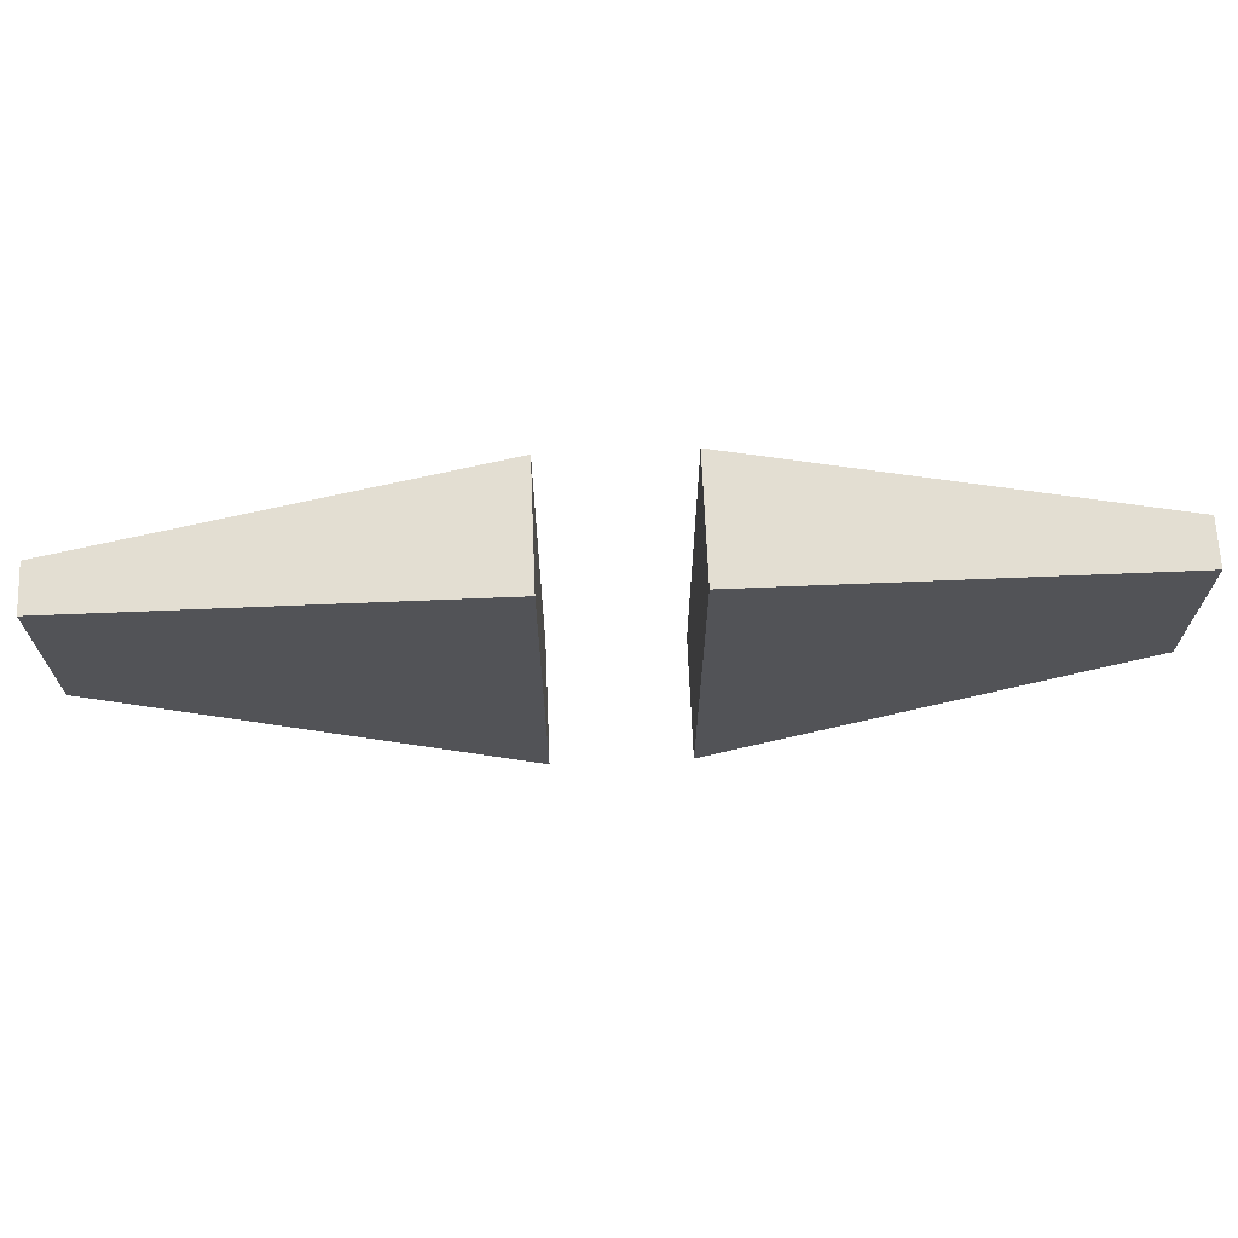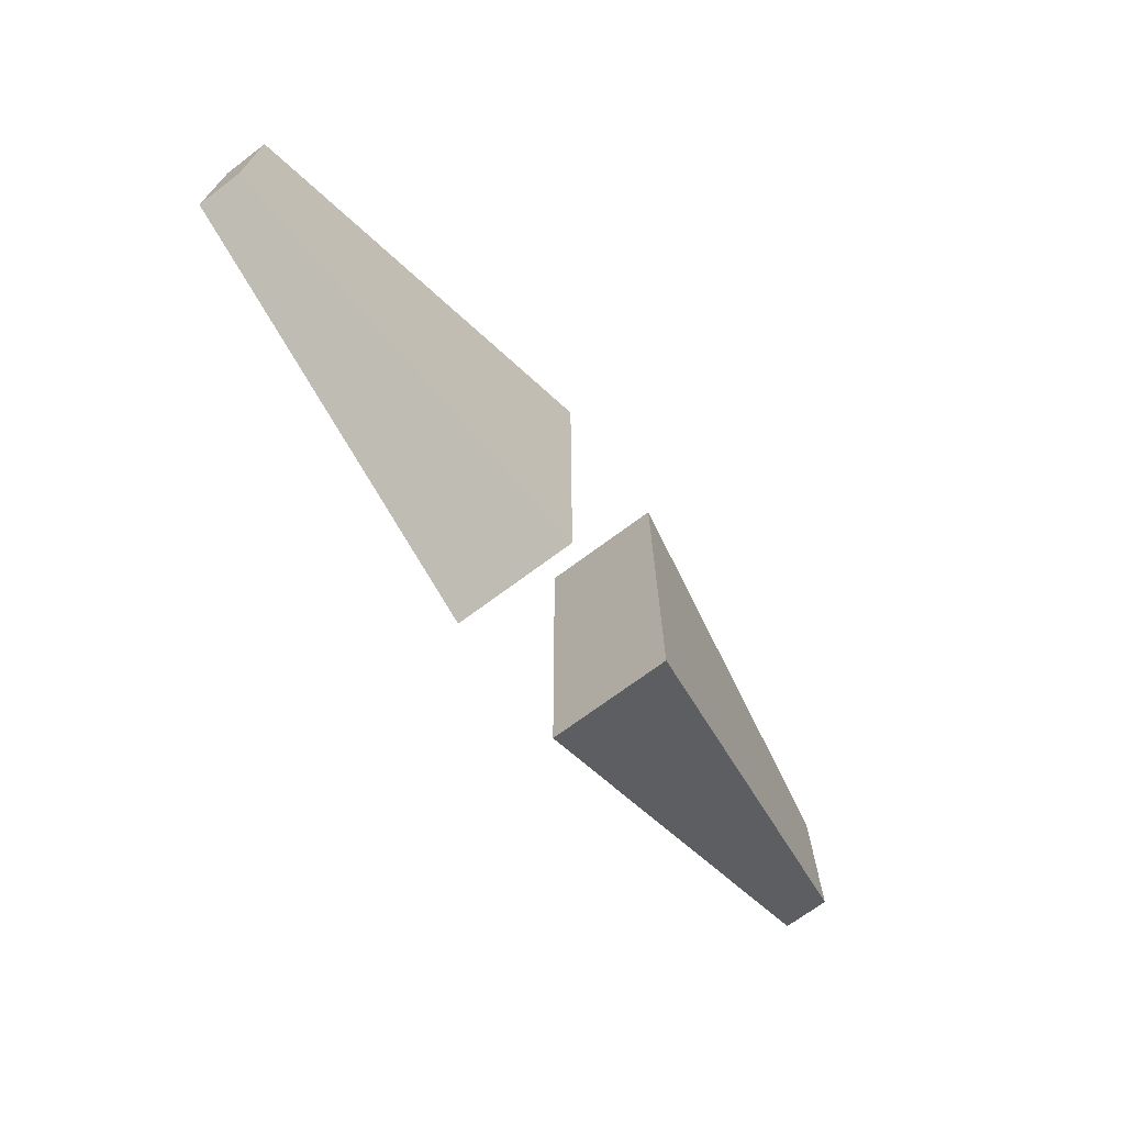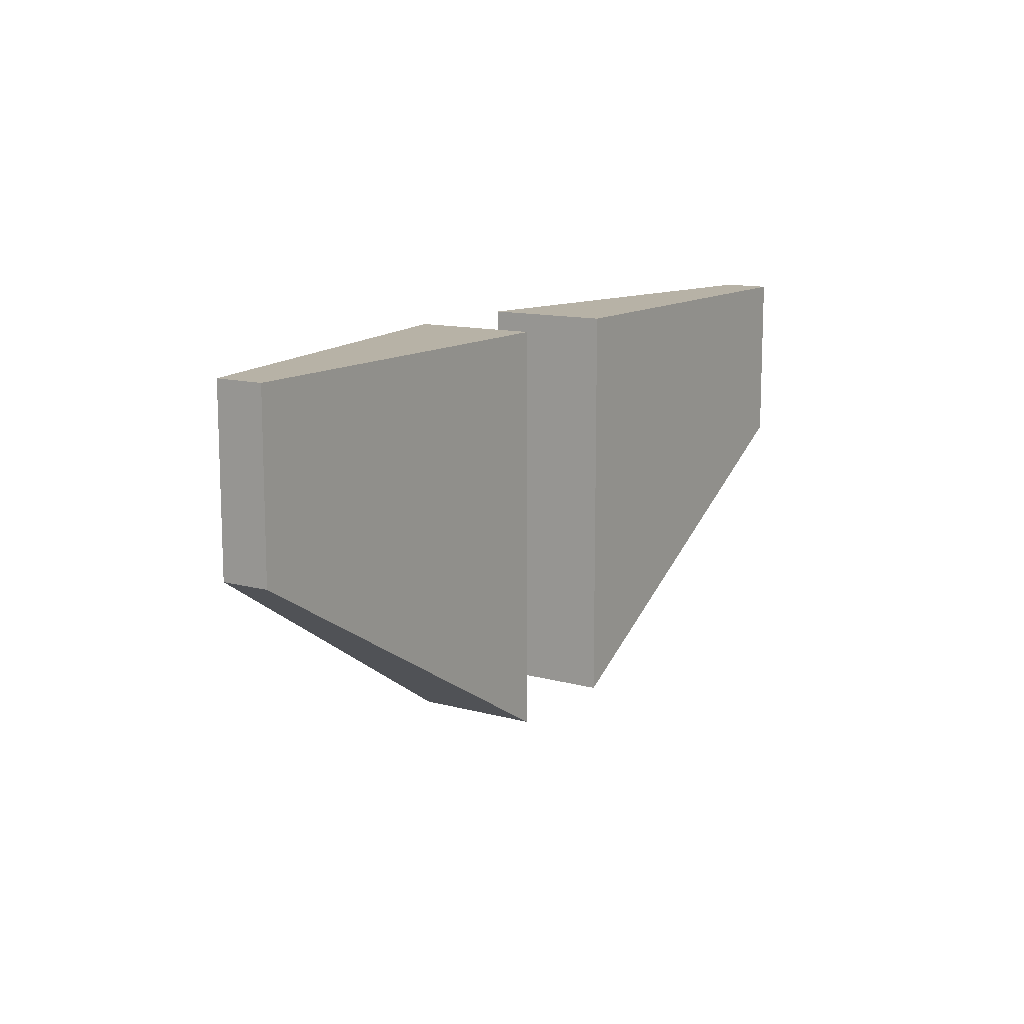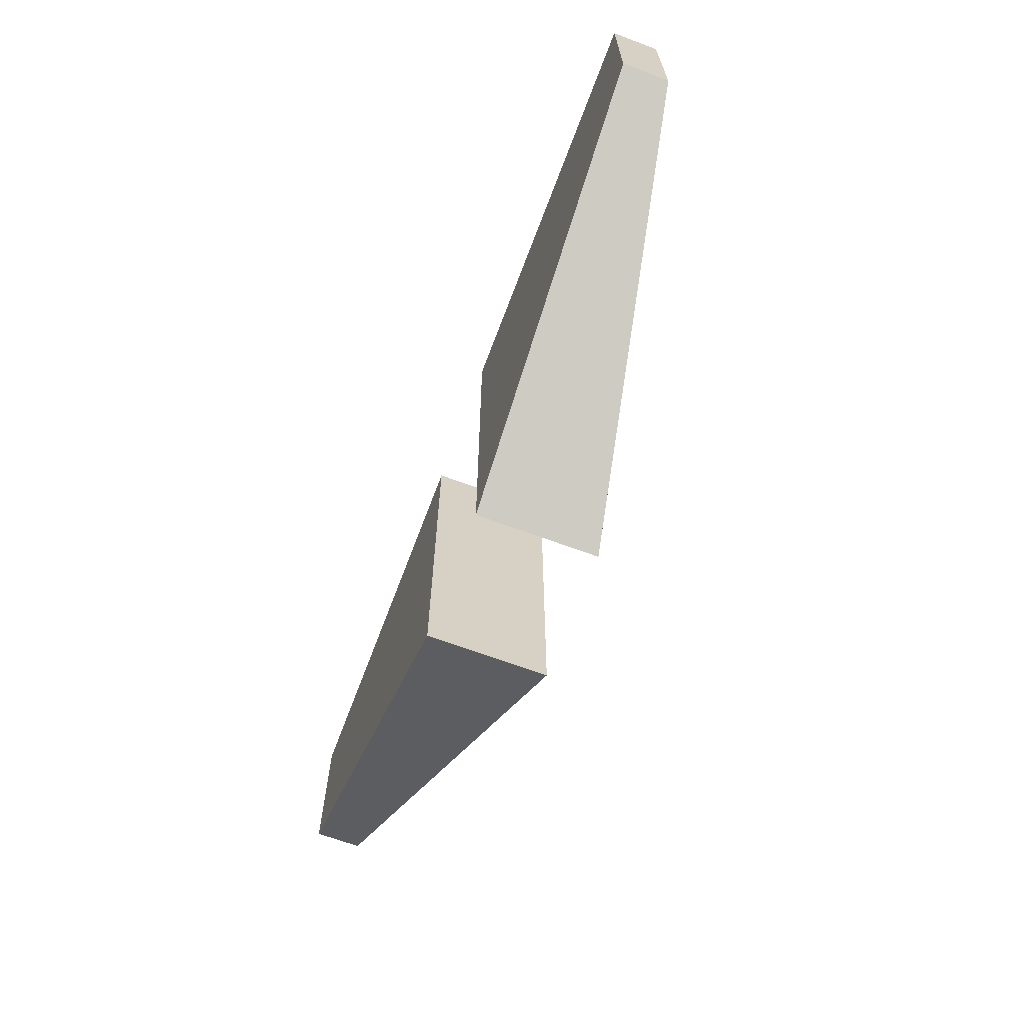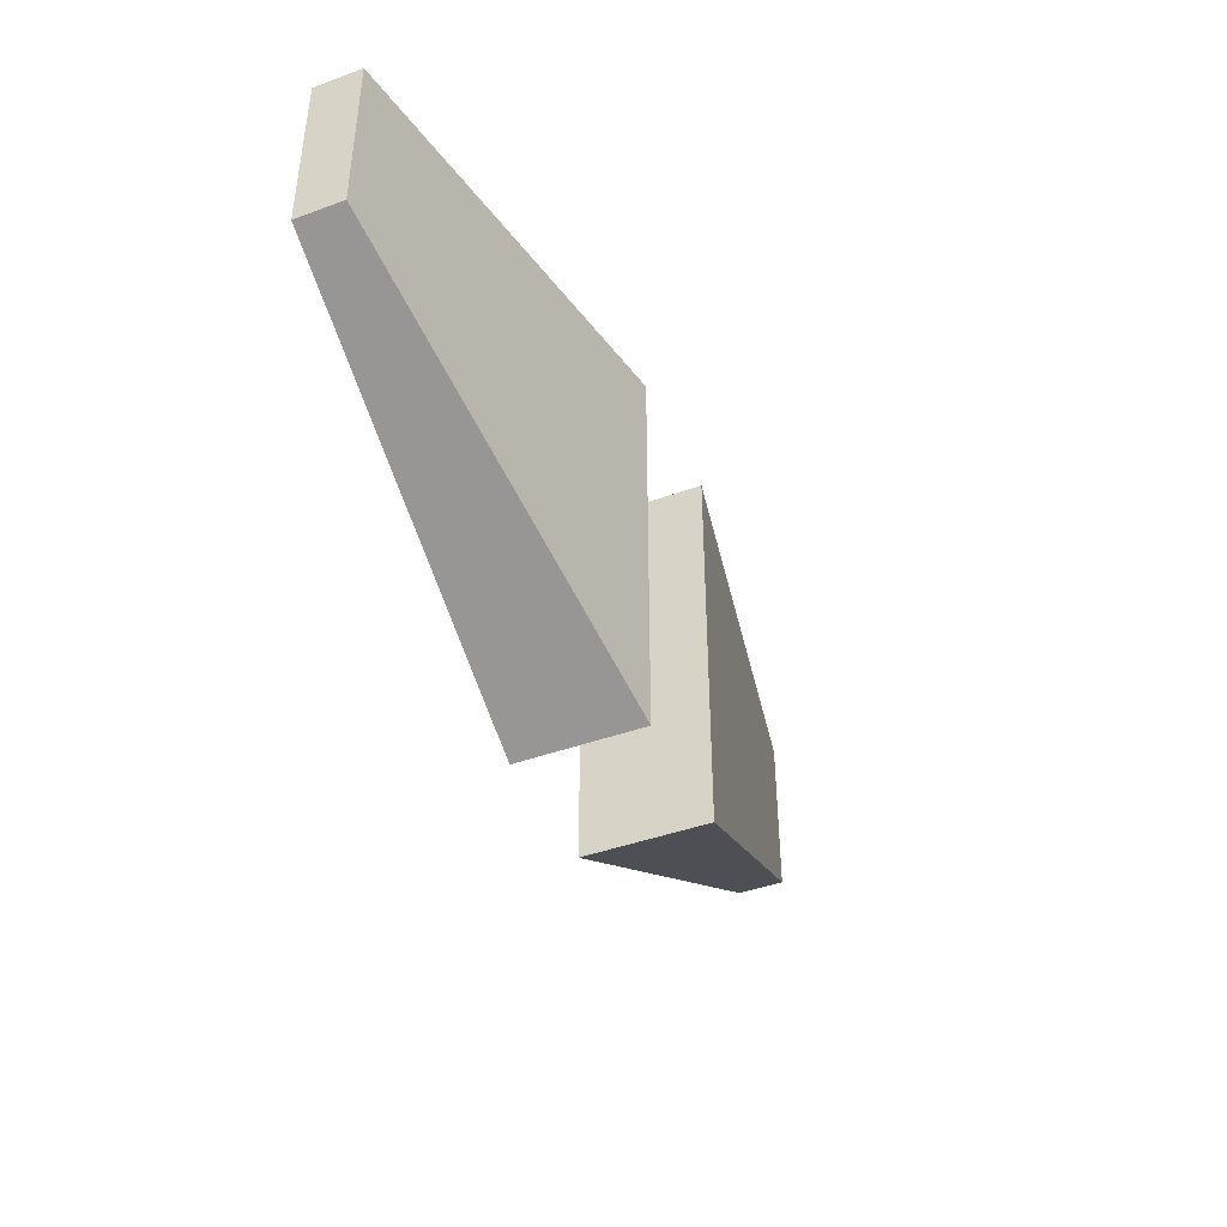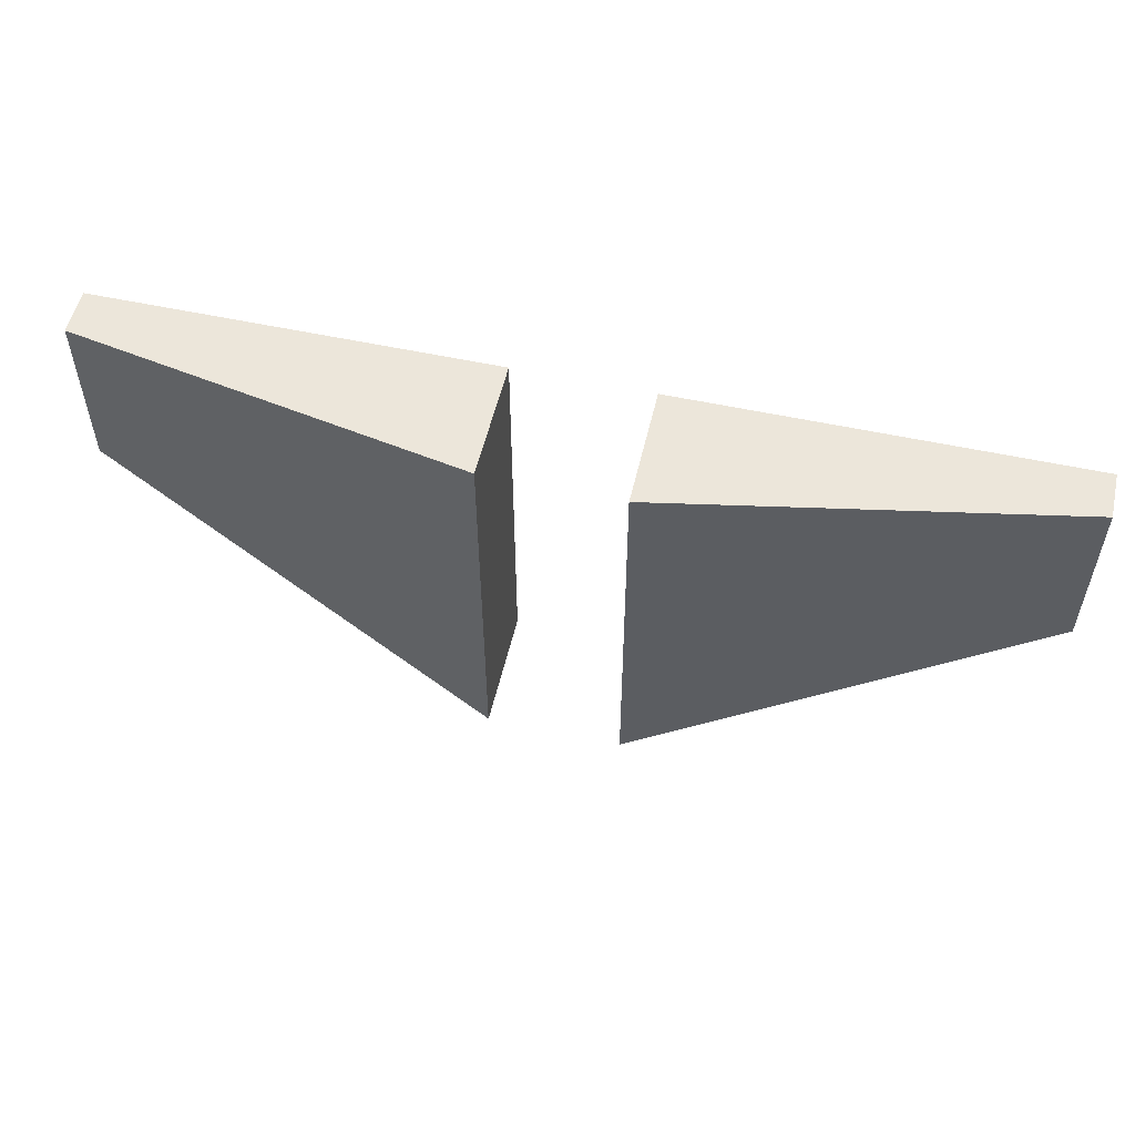
<metadata>
{"format":"obj","ext":"obj","renderer":"f3d","projection":"perspective","resolution":1024,"background":"white","views":[{"elev":67.4,"azim":-2.4,"up":"+Z"},{"elev":-69.9,"azim":127.0,"up":"+Z"},{"elev":12.4,"azim":-57.2,"up":"+Z"},{"elev":-66.3,"azim":69.4,"up":"+Z"},{"elev":-42.8,"azim":113.4,"up":"+Z"},{"elev":54.4,"azim":-167.0,"up":"+Z"}]}
</metadata>
<code>
v 180.4 -23.25 99.38
v 26.1 -23.25 99.38
v 180.4 -23.25 33.03
v 26.1 -23.25 -54.94
v 180.4 -5.11 99.38
v 180.4 -5.11 33.03
v 26.1 24.11 99.38
v 26.1 24.11 -54.94
f 1 2 3
f 4 3 2
f 5 6 7
f 8 7 6
f 6 4 8
f 3 4 6
f 1 5 2
f 5 7 2
f 1 6 5
f 3 6 1
f 4 2 8
f 2 7 8
v -180.4 -23.25 99.38
v -180.4 -23.25 33.03
v -26.1 -23.25 99.38
v -26.1 -23.25 -54.94
v -180.4 -5.11 99.38
v -26.1 24.11 99.38
v -180.4 -5.11 33.03
v -26.1 24.11 -54.94
f 9 10 11
f 12 11 10
f 13 14 15
f 16 15 14
f 10 15 12
f 15 16 12
f 14 13 11
f 13 9 11
f 10 13 15
f 9 13 10
f 11 16 14
f 12 16 11

</code>
